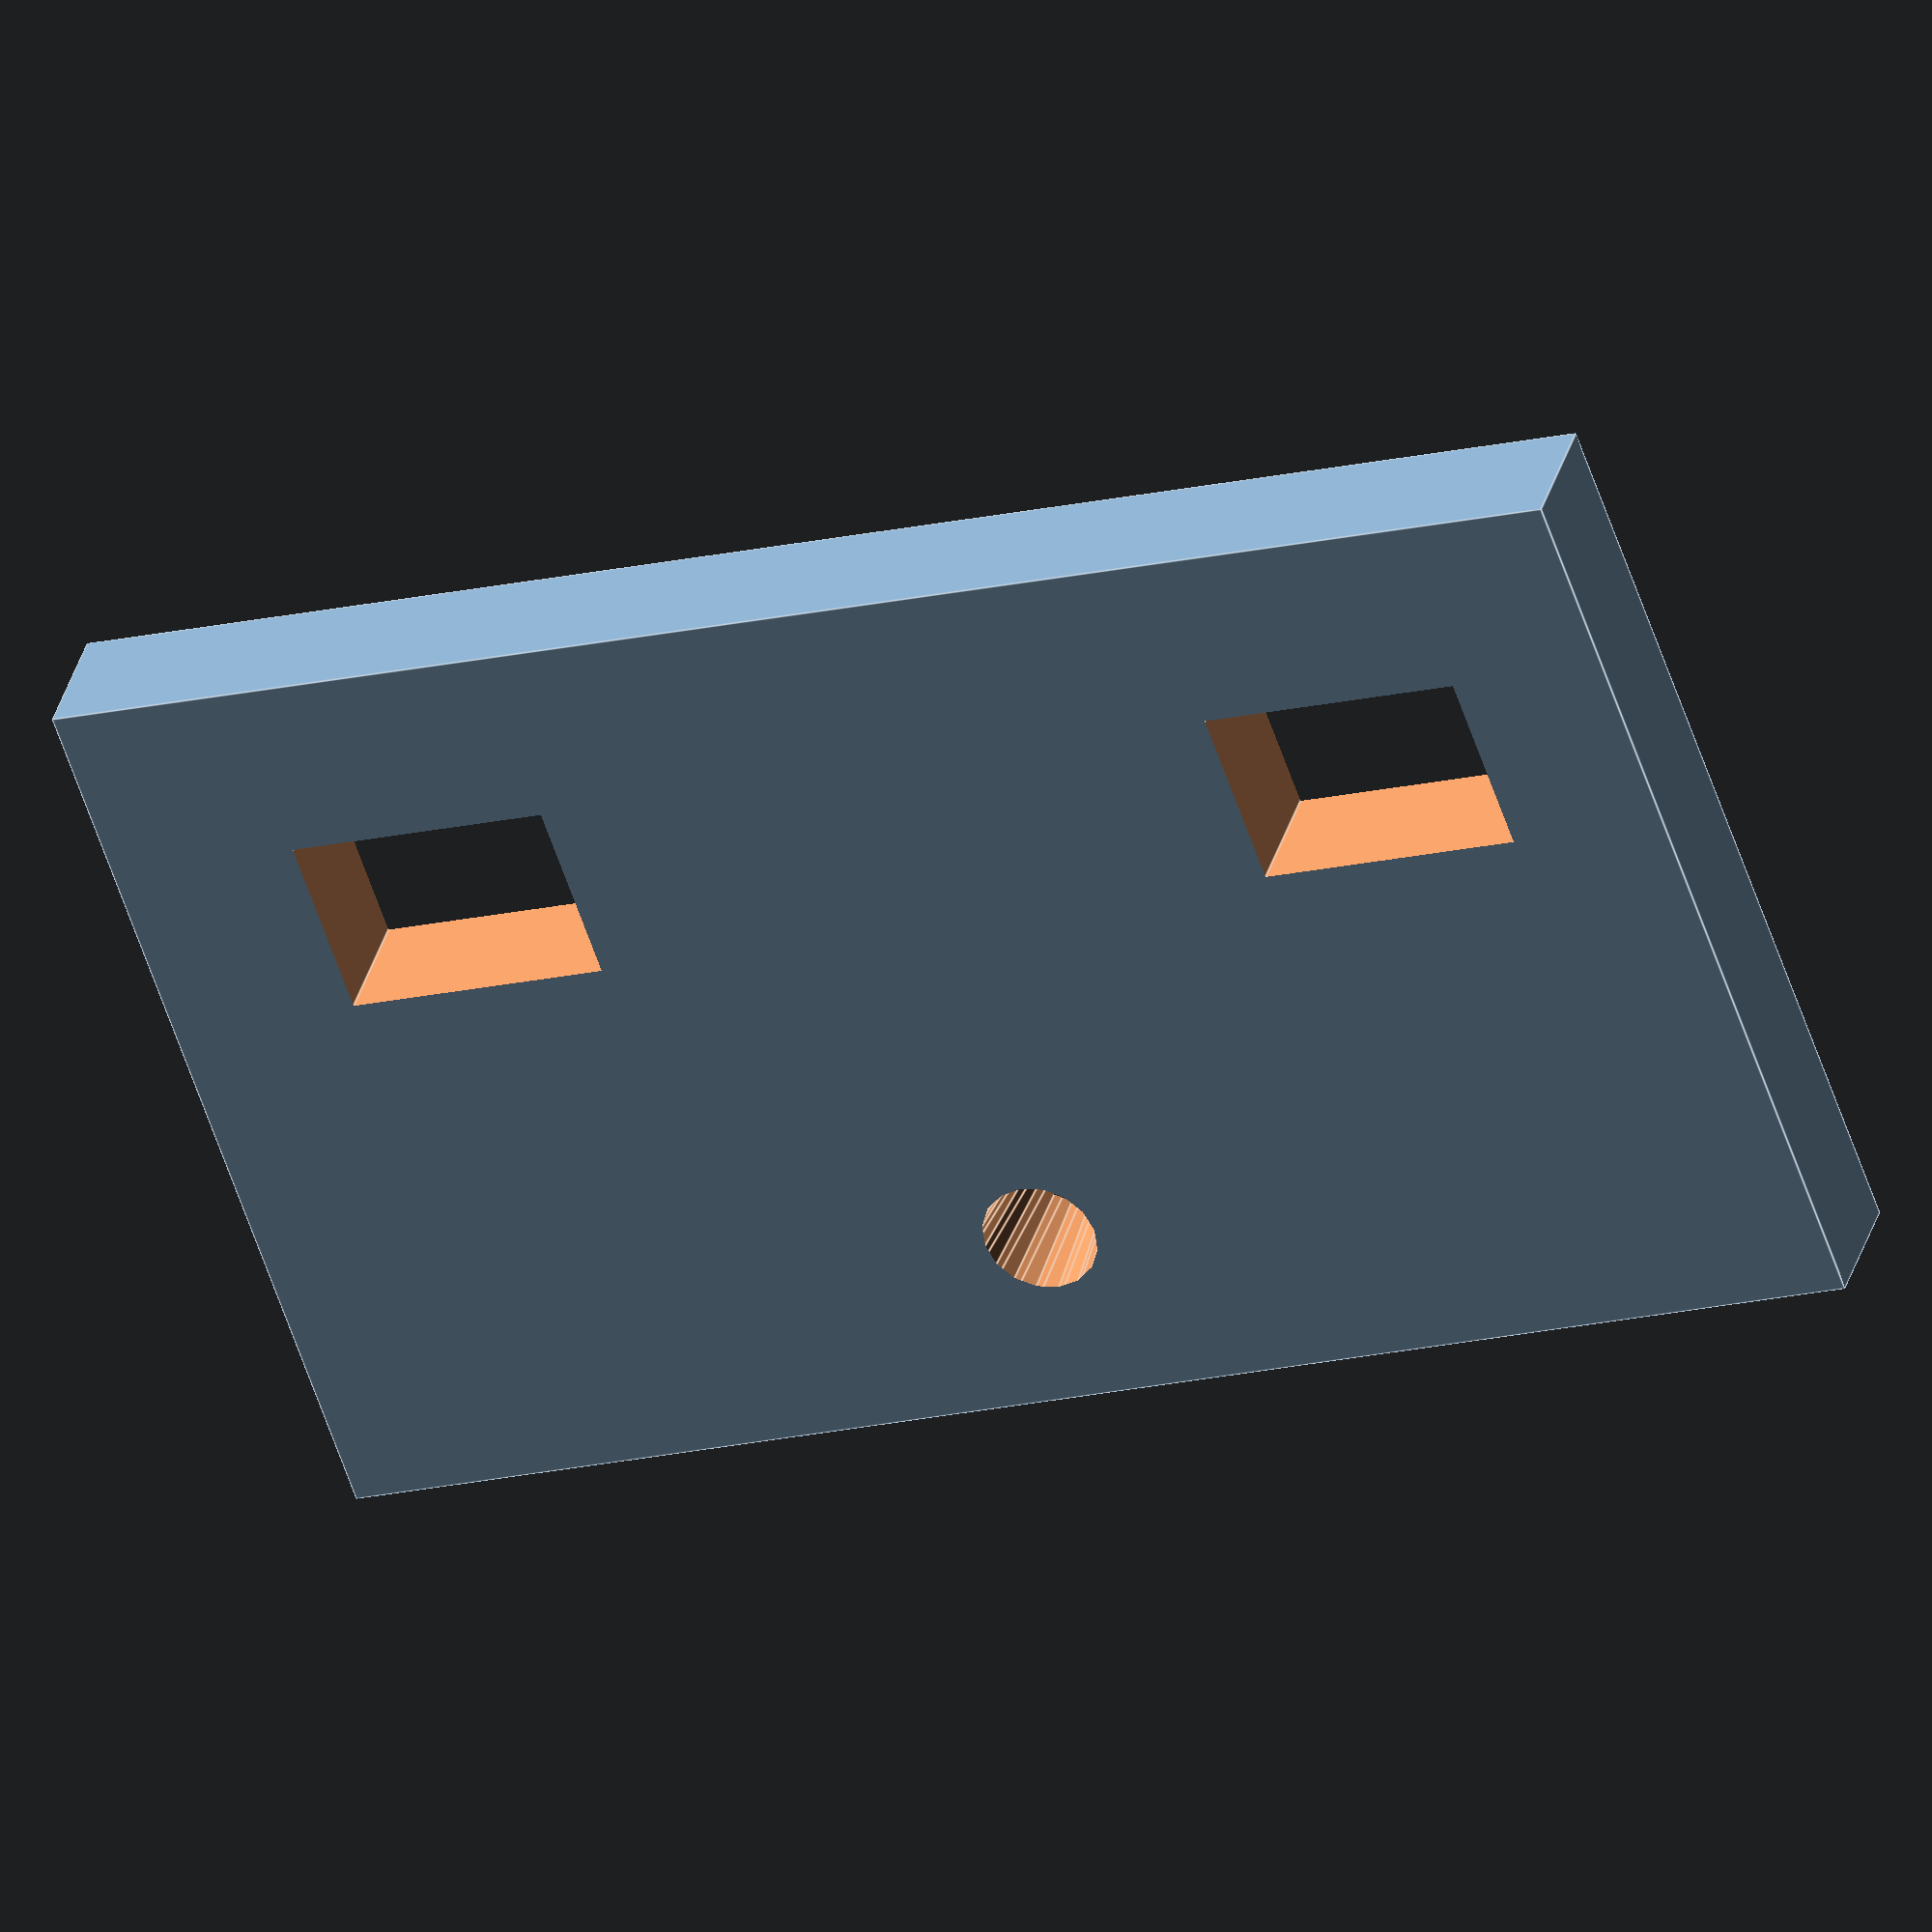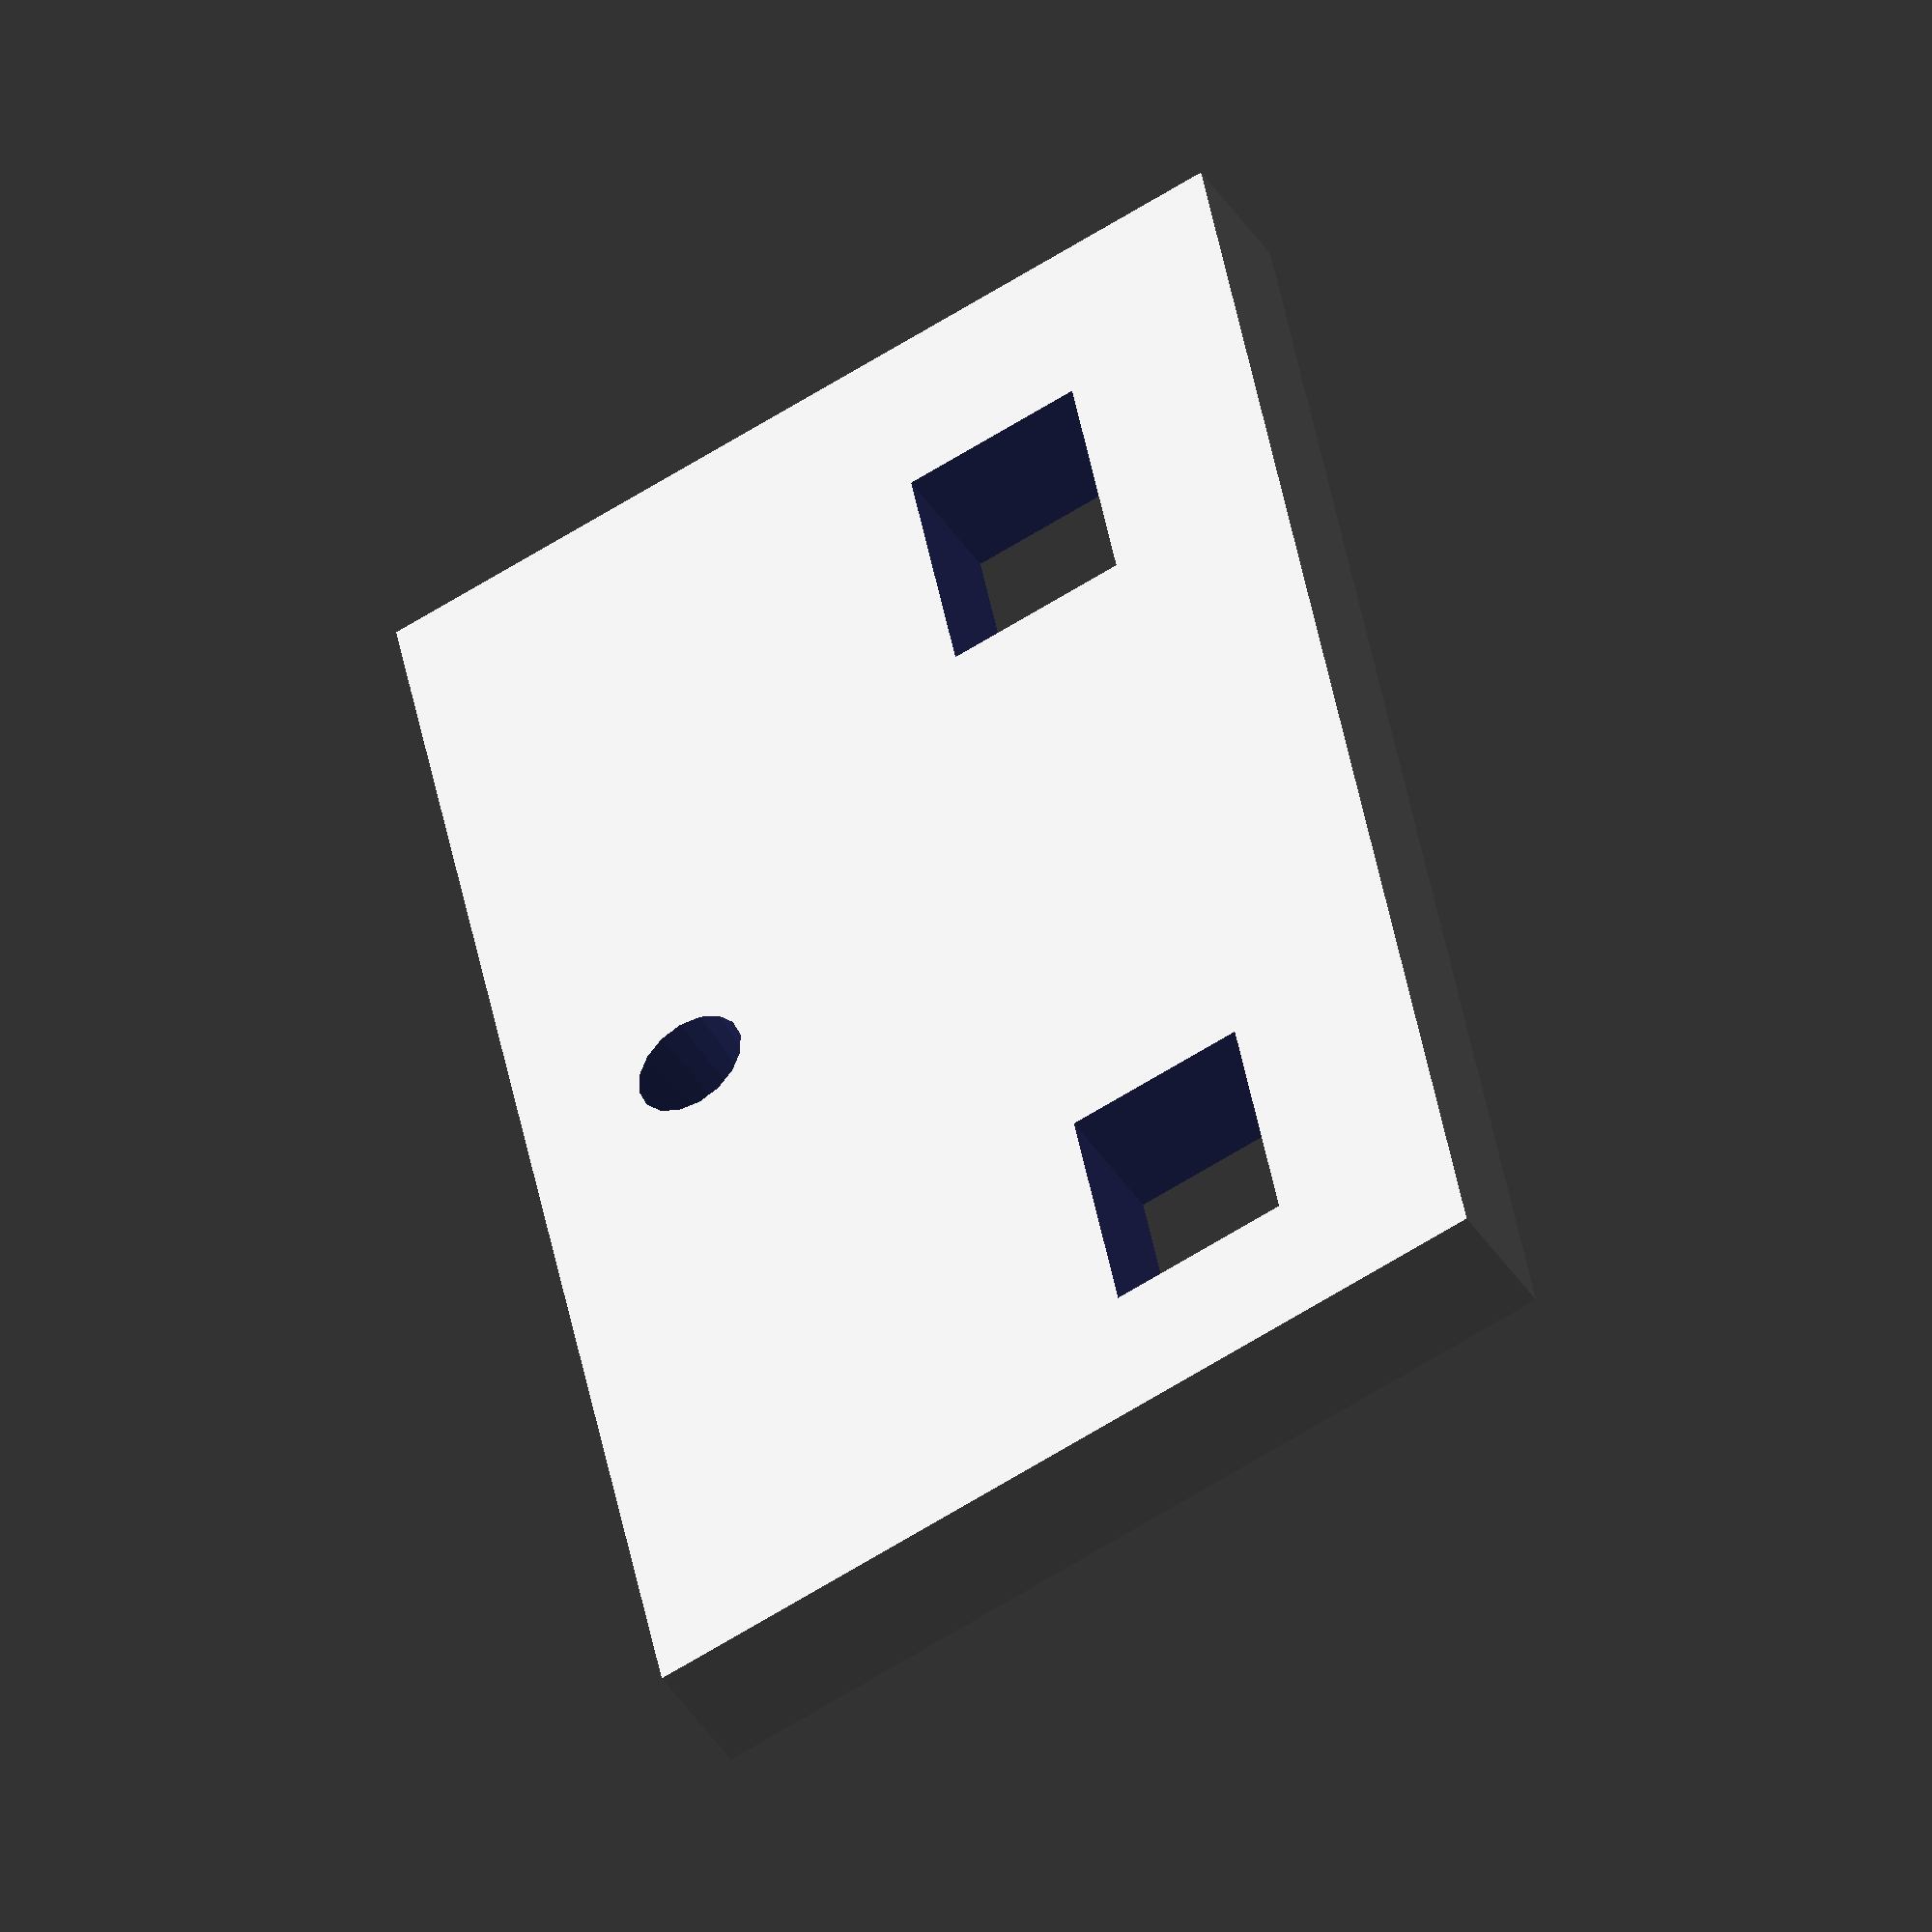
<openscad>
//Author Marius Munthe-Kaas
//mariussmk@gmail.com

// Very simple rack mount extension
// to fasten the 8 Port Passive Gigabit POE Injector Panel 12-48V POE8PG 
translate([0,0,0]) {
    $l = 60; //Length of POE box
    $w = 35; // Width of the cube
    $holeThrough = 50; //Just very tall height to ensure cut through
    $additionalSpace = 6; 
    $positionHoleXLeft = 7;
    $leftHoleDiamater = 5;
    
    $rackHoleSpace = 31.75; //Space between screews in rack
    
    $rightHoleLength = 10;
    $rightHoleDiameter = 7; 
    $positionHoleXRight = $w - $positionHoleXLeft - 7; //7 is the space from the right edge
    
    $rightHole2Y = ($rightHoleLength / 2) + $additionalSpace + $rackHoleSpace;
    
    $holeAdjustedZ = -10; //Z-axis. To ensure cut through
    
    $full = 60;
    
    difference() {
        cube([$full, $w, 5]);
        translate([$full / 2, $positionHoleXLeft, $holeAdjustedZ]) {
            cylinder($holeThrough, 5, center = true);
        }
        translate([$additionalSpace, $positionHoleXRight, $holeAdjustedZ]) {
             cube([$rightHoleLength, $rightHoleDiameter, $holeThrough]);
        }
        
        translate([$rightHole2Y, $positionHoleXRight, $holeAdjustedZ]) {
             cube([$rightHoleLength, $rightHoleDiameter, $holeThrough]);
            
        }
    }
}
</openscad>
<views>
elev=144.6 azim=199.3 roll=345.1 proj=o view=edges
elev=43.9 azim=280.9 roll=210.6 proj=o view=solid
</views>
